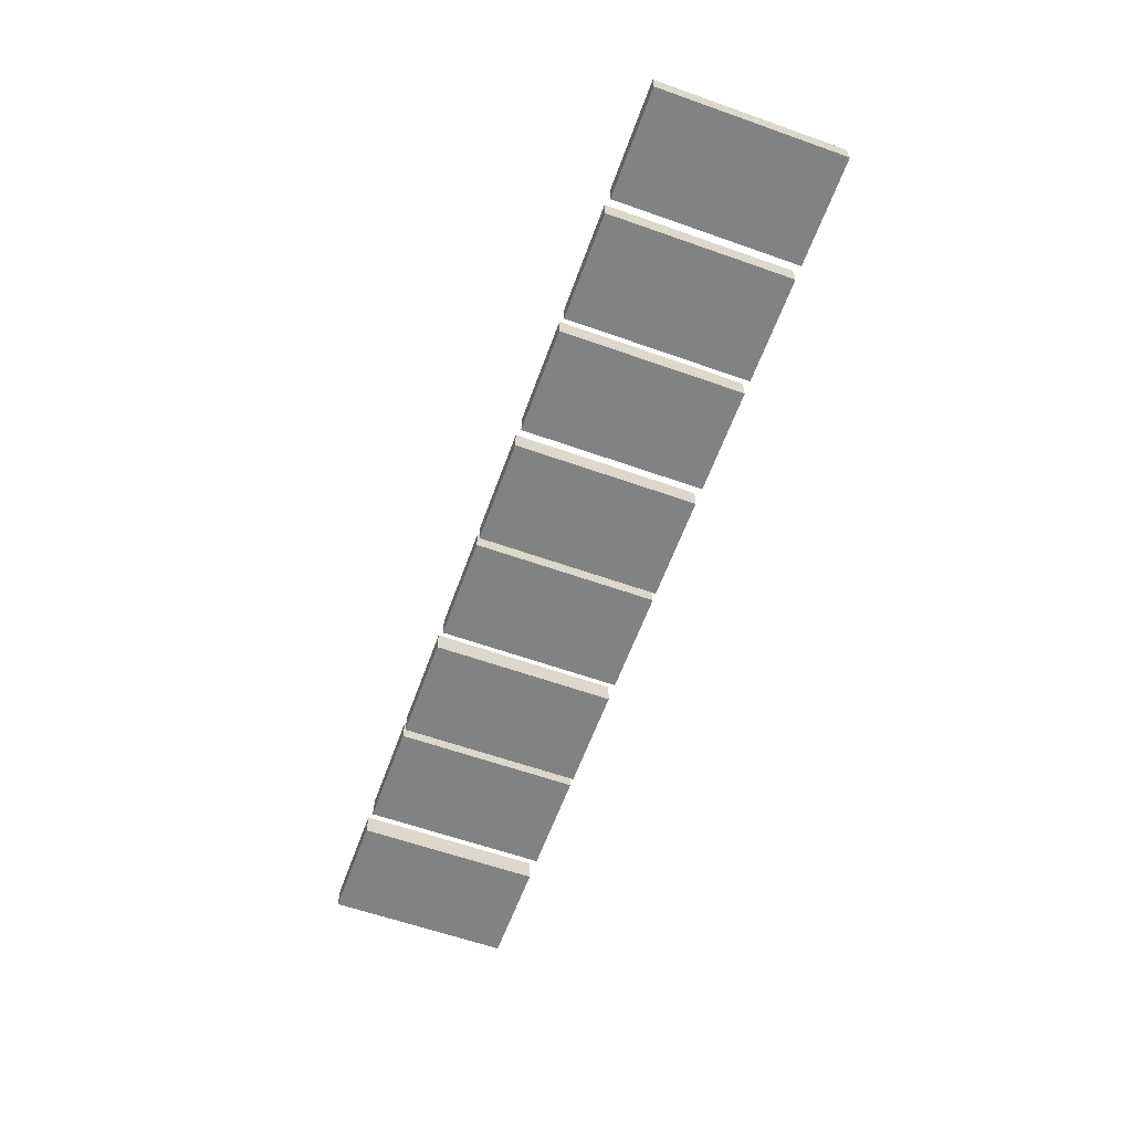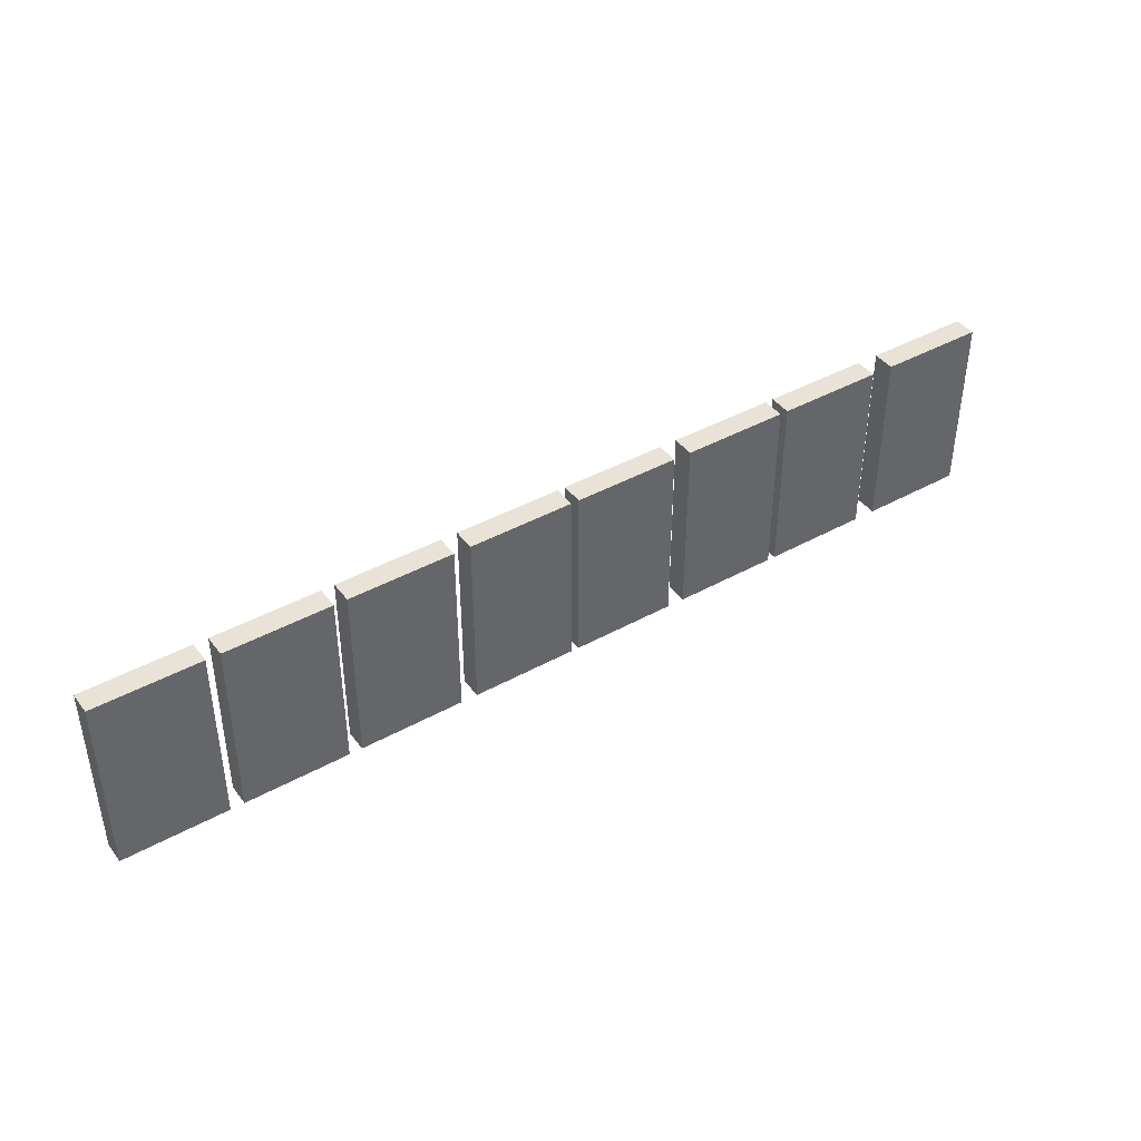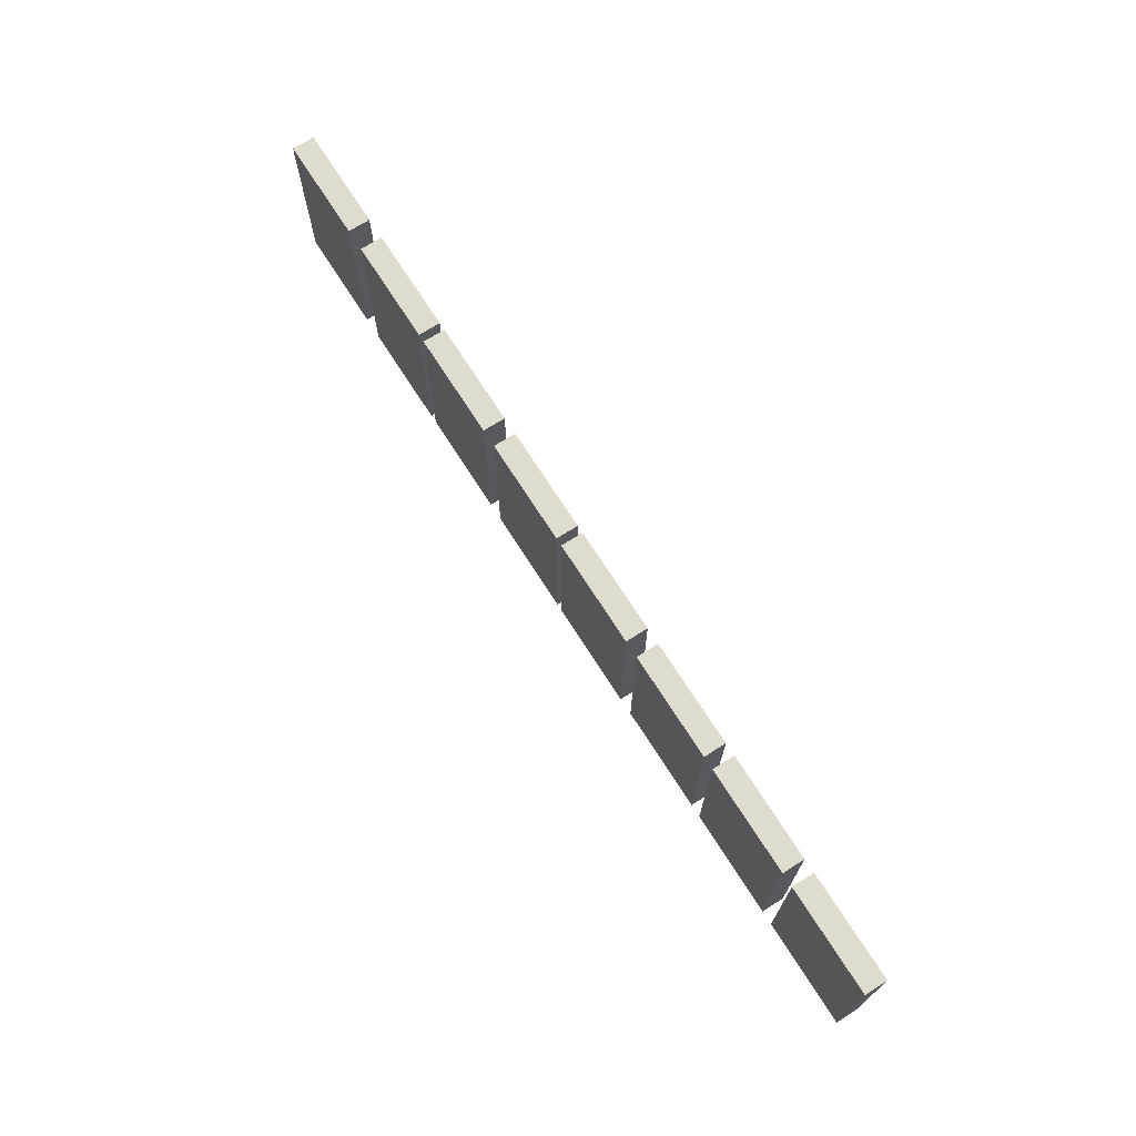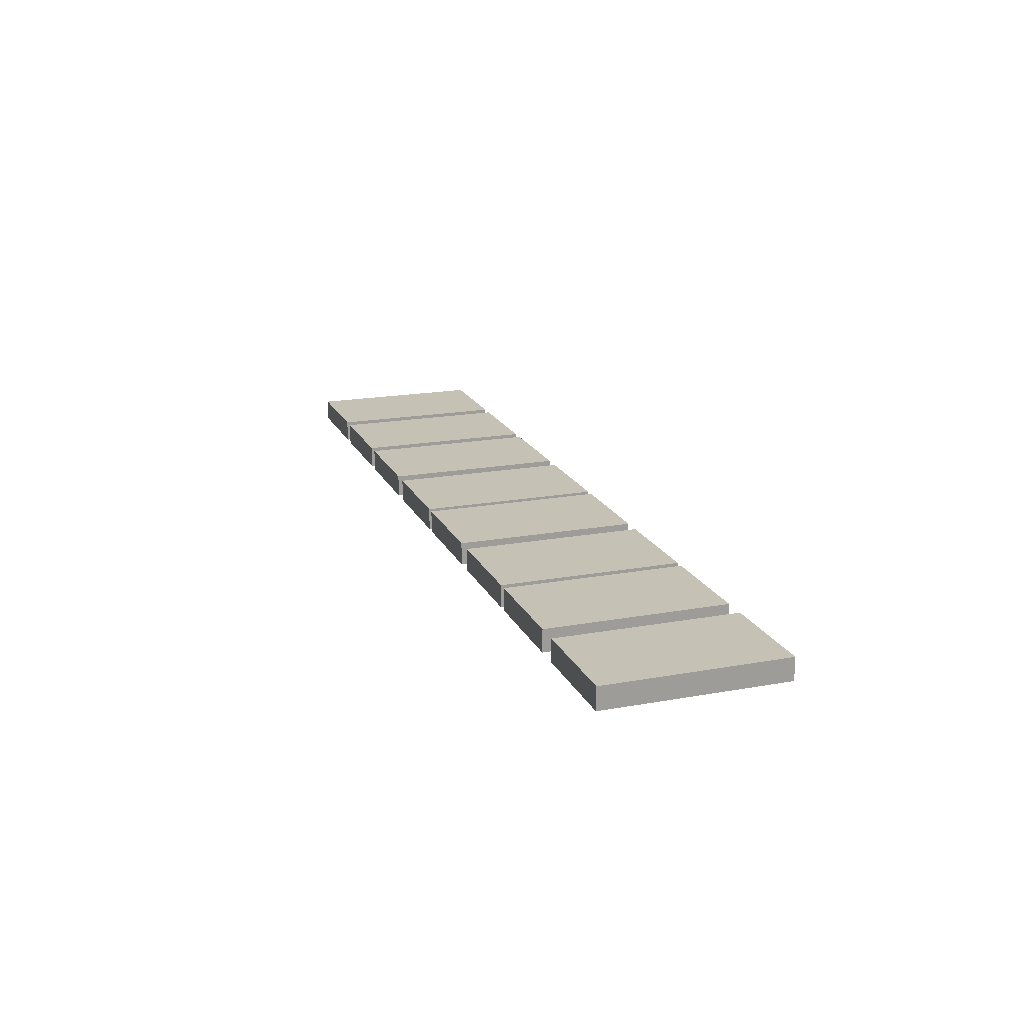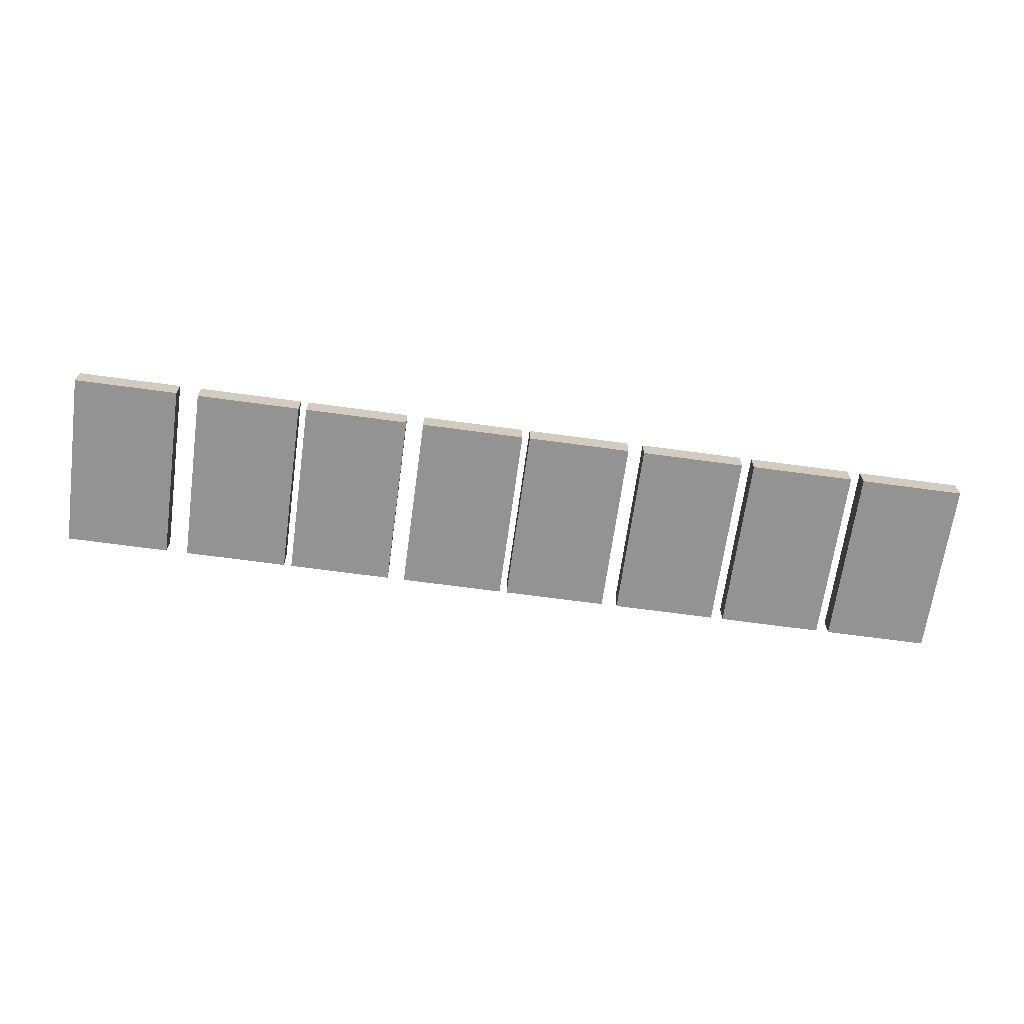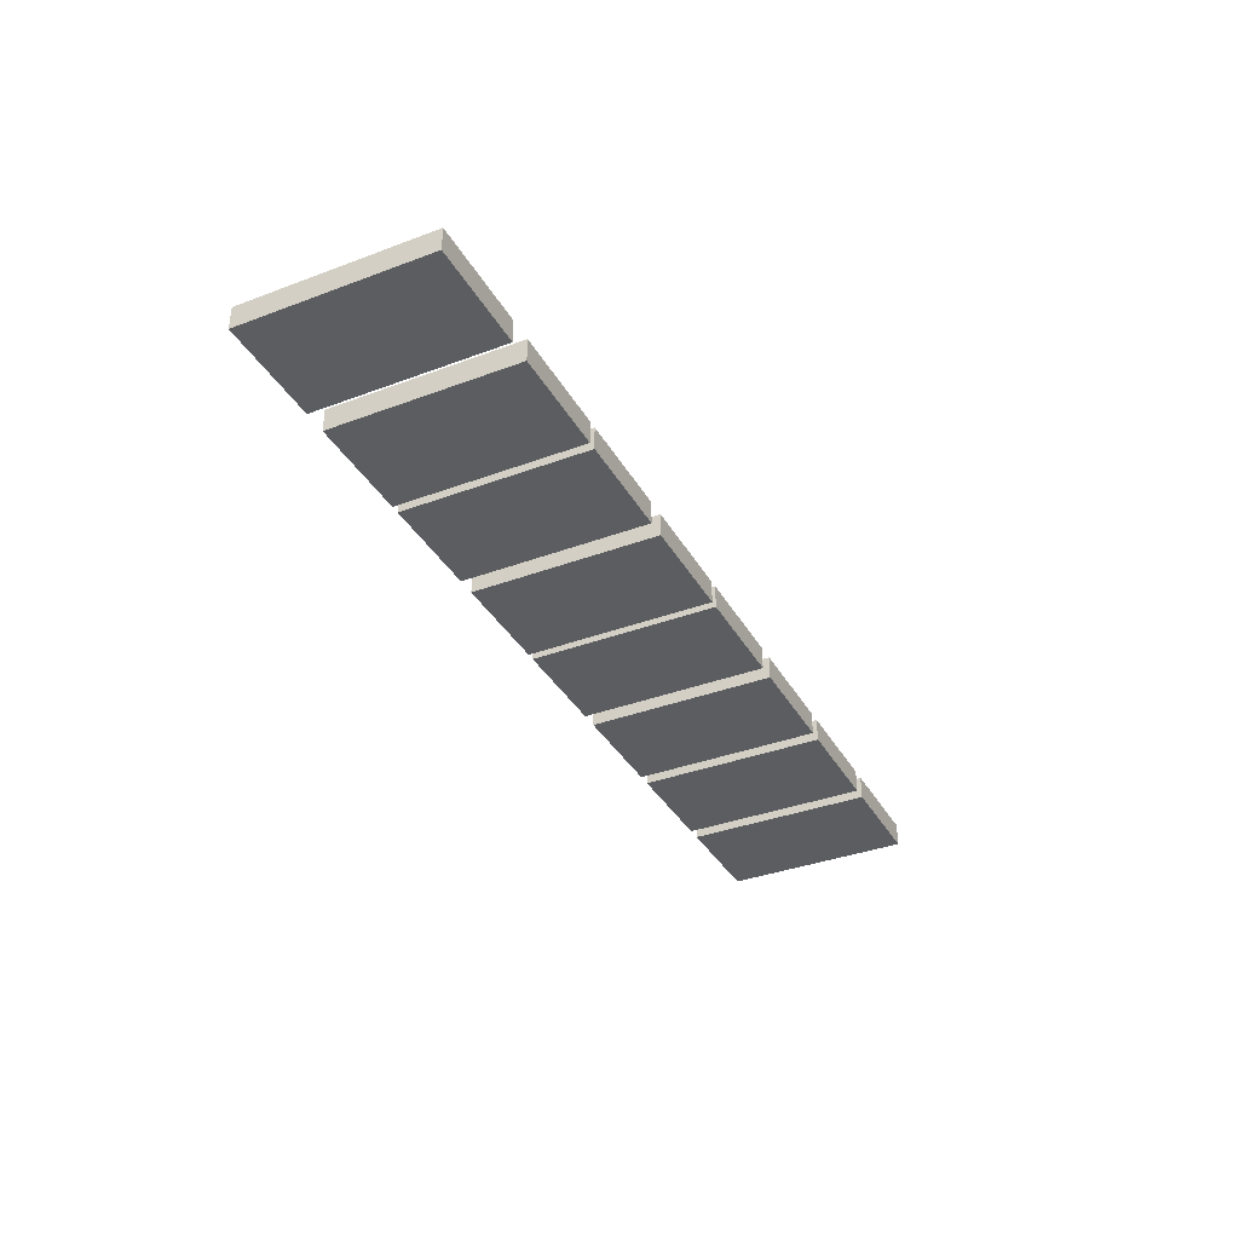
<metadata>
{"format":"obj","ext":"obj","renderer":"f3d","projection":"perspective","resolution":1024,"background":"white","views":[{"elev":-60.7,"azim":-109.9,"up":"+Z"},{"elev":41.6,"azim":-33.8,"up":"+Y"},{"elev":70.3,"azim":-122.4,"up":"+Y"},{"elev":18.8,"azim":70.8,"up":"+Z"},{"elev":-66.7,"azim":172.2,"up":"+Z"},{"elev":-35.9,"azim":116.2,"up":"+Z"}]}
</metadata>
<code>
g MainCity_Prop_Tape_15
v -0.5911 1.242e-08 0.01407
v -0.5911 0.2285 0.01407
v -0.4589 0.2285 0.01407
v -0.4589 1.618e-08 0.01407
v -0.5911 0.2285 0.01407
v -0.5911 0.2285 -0.01407
v -0.4589 0.2285 -0.01407
v -0.4589 0.2285 0.01407
v -0.5911 0.2285 -0.01407
v -0.5911 2.887e-09 -0.01407
v -0.4589 2.572e-08 -0.01407
v -0.4589 0.2285 -0.01407
v -0.5911 2.887e-09 -0.01407
v -0.5911 1.242e-08 0.01407
v -0.4589 1.618e-08 0.01407
v -0.4589 2.572e-08 -0.01407
v -0.4589 1.618e-08 0.01407
v -0.4589 0.2285 0.01407
v -0.4589 0.2285 -0.01407
v -0.4589 2.572e-08 -0.01407
v -0.5911 2.887e-09 -0.01407
v -0.5911 0.2285 -0.01407
v -0.5911 0.2285 0.01407
v -0.5911 1.242e-08 0.01407
v -0.4419 9.537e-09 0.01407
v -0.4419 0.2285 0.01407
v -0.3097 0.2285 0.01407
v -0.3097 1.907e-08 0.01407
v -0.4419 0.2285 0.01407
v -0.4419 0.2285 -0.01407
v -0.3097 0.2285 -0.01407
v -0.3097 0.2285 0.01407
v -0.4419 0.2285 -0.01407
v -0.4419 8.618e-19 -0.01407
v -0.3097 2.861e-08 -0.01407
v -0.3097 0.2285 -0.01407
v -0.4419 8.618e-19 -0.01407
v -0.4419 9.537e-09 0.01407
v -0.3097 1.907e-08 0.01407
v -0.3097 2.861e-08 -0.01407
v -0.3097 1.907e-08 0.01407
v -0.3097 0.2285 0.01407
v -0.3097 0.2285 -0.01407
v -0.3097 2.861e-08 -0.01407
v -0.4419 8.618e-19 -0.01407
v -0.4419 0.2285 -0.01407
v -0.4419 0.2285 0.01407
v -0.4419 9.537e-09 0.01407
v -0.2935 9.537e-09 0.01407
v -0.2935 0.2285 0.01407
v -0.1613 0.2285 0.01407
v -0.1613 1.907e-08 0.01407
v -0.2935 0.2285 0.01407
v -0.2935 0.2285 -0.01407
v -0.1613 0.2285 -0.01407
v -0.1613 0.2285 0.01407
v -0.2935 0.2285 -0.01407
v -0.2935 8.618e-19 -0.01407
v -0.1613 2.861e-08 -0.01407
v -0.1613 0.2285 -0.01407
v -0.2935 8.618e-19 -0.01407
v -0.2935 9.537e-09 0.01407
v -0.1613 1.907e-08 0.01407
v -0.1613 2.861e-08 -0.01407
v -0.1613 1.907e-08 0.01407
v -0.1613 0.2285 0.01407
v -0.1613 0.2285 -0.01407
v -0.1613 2.861e-08 -0.01407
v -0.2935 8.618e-19 -0.01407
v -0.2935 0.2285 -0.01407
v -0.2935 0.2285 0.01407
v -0.2935 9.537e-09 0.01407
v -0.1404 9.537e-09 0.01407
v -0.1404 0.2285 0.01407
v -0.008178 0.2285 0.01407
v -0.008178 1.907e-08 0.01407
v -0.1404 0.2285 0.01407
v -0.1404 0.2285 -0.01407
v -0.008178 0.2285 -0.01407
v -0.008178 0.2285 0.01407
v -0.1404 0.2285 -0.01407
v -0.1404 8.618e-19 -0.01407
v -0.008178 2.861e-08 -0.01407
v -0.008178 0.2285 -0.01407
v -0.1404 8.618e-19 -0.01407
v -0.1404 9.537e-09 0.01407
v -0.008178 1.907e-08 0.01407
v -0.008178 2.861e-08 -0.01407
v -0.008178 1.907e-08 0.01407
v -0.008178 0.2285 0.01407
v -0.008178 0.2285 -0.01407
v -0.008178 2.861e-08 -0.01407
v -0.1404 8.618e-19 -0.01407
v -0.1404 0.2285 -0.01407
v -0.1404 0.2285 0.01407
v -0.1404 9.537e-09 0.01407
v 0.001754 9.537e-09 0.01407
v 0.001754 0.2285 0.01407
v 0.134 0.2285 0.01407
v 0.134 1.907e-08 0.01407
v 0.001754 0.2285 0.01407
v 0.001754 0.2285 -0.01407
v 0.134 0.2285 -0.01407
v 0.134 0.2285 0.01407
v 0.001754 0.2285 -0.01407
v 0.001754 8.618e-19 -0.01407
v 0.134 2.861e-08 -0.01407
v 0.134 0.2285 -0.01407
v 0.001754 8.618e-19 -0.01407
v 0.001754 9.537e-09 0.01407
v 0.134 1.907e-08 0.01407
v 0.134 2.861e-08 -0.01407
v 0.134 1.907e-08 0.01407
v 0.134 0.2285 0.01407
v 0.134 0.2285 -0.01407
v 0.134 2.861e-08 -0.01407
v 0.001754 8.618e-19 -0.01407
v 0.001754 0.2285 -0.01407
v 0.001754 0.2285 0.01407
v 0.001754 9.537e-09 0.01407
v 0.1563 9.537e-09 0.01407
v 0.1563 0.2285 0.01407
v 0.2885 0.2285 0.01407
v 0.2885 1.907e-08 0.01407
v 0.1563 0.2285 0.01407
v 0.1563 0.2285 -0.01407
v 0.2885 0.2285 -0.01407
v 0.2885 0.2285 0.01407
v 0.1563 0.2285 -0.01407
v 0.1563 8.618e-19 -0.01407
v 0.2885 2.861e-08 -0.01407
v 0.2885 0.2285 -0.01407
v 0.1563 8.618e-19 -0.01407
v 0.1563 9.537e-09 0.01407
v 0.2885 1.907e-08 0.01407
v 0.2885 2.861e-08 -0.01407
v 0.2885 1.907e-08 0.01407
v 0.2885 0.2285 0.01407
v 0.2885 0.2285 -0.01407
v 0.2885 2.861e-08 -0.01407
v 0.1563 8.618e-19 -0.01407
v 0.1563 0.2285 -0.01407
v 0.1563 0.2285 0.01407
v 0.1563 9.537e-09 0.01407
v 0.2987 9.537e-09 0.01407
v 0.2987 0.2285 0.01407
v 0.4309 0.2285 0.01407
v 0.4309 1.907e-08 0.01407
v 0.2987 0.2285 0.01407
v 0.2987 0.2285 -0.01407
v 0.4309 0.2285 -0.01407
v 0.4309 0.2285 0.01407
v 0.2987 0.2285 -0.01407
v 0.2987 8.618e-19 -0.01407
v 0.4309 2.861e-08 -0.01407
v 0.4309 0.2285 -0.01407
v 0.2987 8.618e-19 -0.01407
v 0.2987 9.537e-09 0.01407
v 0.4309 1.907e-08 0.01407
v 0.4309 2.861e-08 -0.01407
v 0.4309 1.907e-08 0.01407
v 0.4309 0.2285 0.01407
v 0.4309 0.2285 -0.01407
v 0.4309 2.861e-08 -0.01407
v 0.2987 8.618e-19 -0.01407
v 0.2987 0.2285 -0.01407
v 0.2987 0.2285 0.01407
v 0.2987 9.537e-09 0.01407
v 0.4589 1.242e-08 0.01407
v 0.4589 0.2285 0.01407
v 0.5911 0.2285 0.01407
v 0.5911 1.618e-08 0.01407
v 0.4589 0.2285 0.01407
v 0.4589 0.2285 -0.01407
v 0.5911 0.2285 -0.01407
v 0.5911 0.2285 0.01407
v 0.4589 0.2285 -0.01407
v 0.4589 2.887e-09 -0.01407
v 0.5911 2.572e-08 -0.01407
v 0.5911 0.2285 -0.01407
v 0.4589 2.887e-09 -0.01407
v 0.4589 1.242e-08 0.01407
v 0.5911 1.618e-08 0.01407
v 0.5911 2.572e-08 -0.01407
v 0.5911 1.618e-08 0.01407
v 0.5911 0.2285 0.01407
v 0.5911 0.2285 -0.01407
v 0.5911 2.572e-08 -0.01407
v 0.4589 2.887e-09 -0.01407
v 0.4589 0.2285 -0.01407
v 0.4589 0.2285 0.01407
v 0.4589 1.242e-08 0.01407
g MainCity_Prop_Tape_15_0
f 3 2 1
f 4 3 1
f 7 6 5
f 8 7 5
f 11 10 9
f 12 11 9
f 15 14 13
f 16 15 13
f 19 18 17
f 20 19 17
f 23 22 21
f 24 23 21
f 27 26 25
f 28 27 25
f 31 30 29
f 32 31 29
f 35 34 33
f 36 35 33
f 39 38 37
f 40 39 37
f 43 42 41
f 44 43 41
f 47 46 45
f 48 47 45
f 51 50 49
f 52 51 49
f 55 54 53
f 56 55 53
f 59 58 57
f 60 59 57
f 63 62 61
f 64 63 61
f 67 66 65
f 68 67 65
f 71 70 69
f 72 71 69
f 75 74 73
f 76 75 73
f 79 78 77
f 80 79 77
f 83 82 81
f 84 83 81
f 87 86 85
f 88 87 85
f 91 90 89
f 92 91 89
f 95 94 93
f 96 95 93
f 99 98 97
f 100 99 97
f 103 102 101
f 104 103 101
f 107 106 105
f 108 107 105
f 111 110 109
f 112 111 109
f 115 114 113
f 116 115 113
f 119 118 117
f 120 119 117
f 123 122 121
f 124 123 121
f 127 126 125
f 128 127 125
f 131 130 129
f 132 131 129
f 135 134 133
f 136 135 133
f 139 138 137
f 140 139 137
f 143 142 141
f 144 143 141
f 147 146 145
f 148 147 145
f 151 150 149
f 152 151 149
f 155 154 153
f 156 155 153
f 159 158 157
f 160 159 157
f 163 162 161
f 164 163 161
f 167 166 165
f 168 167 165
f 171 170 169
f 172 171 169
f 175 174 173
f 176 175 173
f 179 178 177
f 180 179 177
f 183 182 181
f 184 183 181
f 187 186 185
f 188 187 185
f 191 190 189
f 192 191 189

</code>
